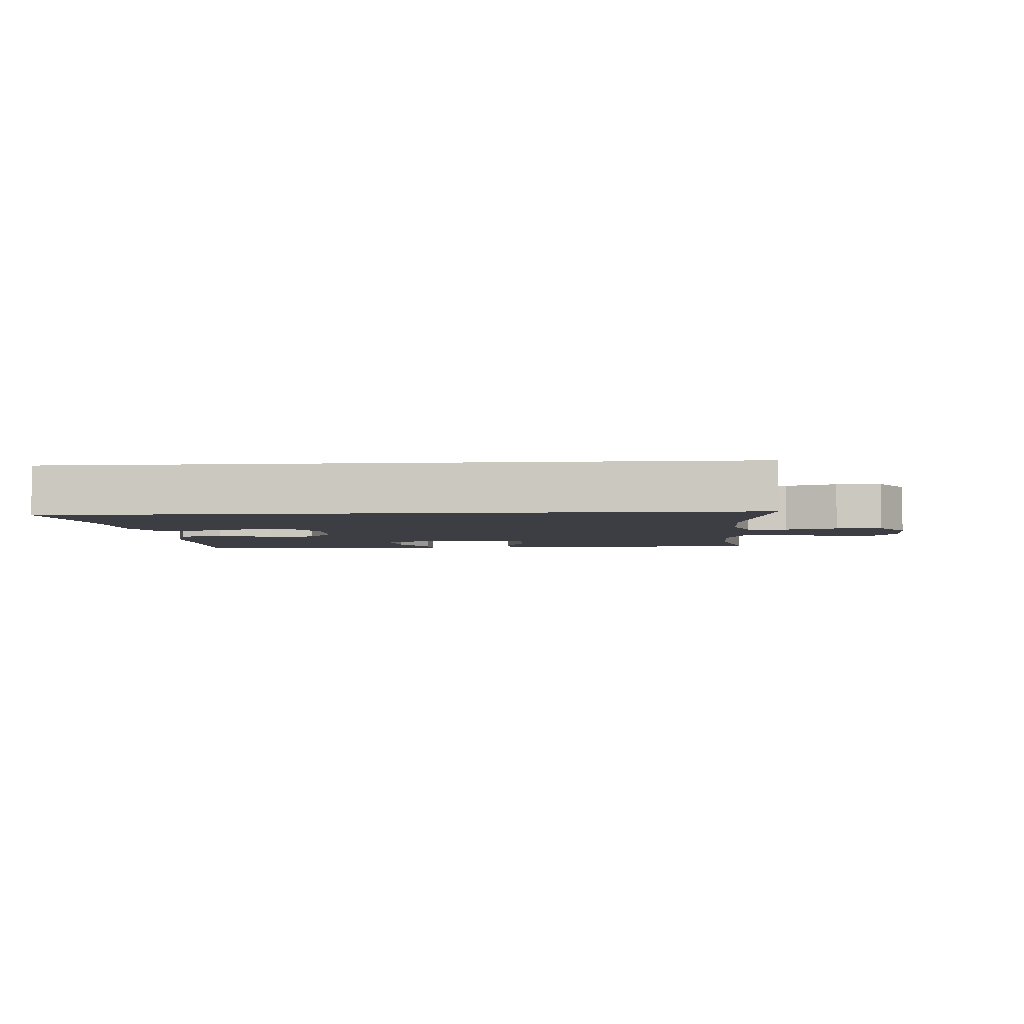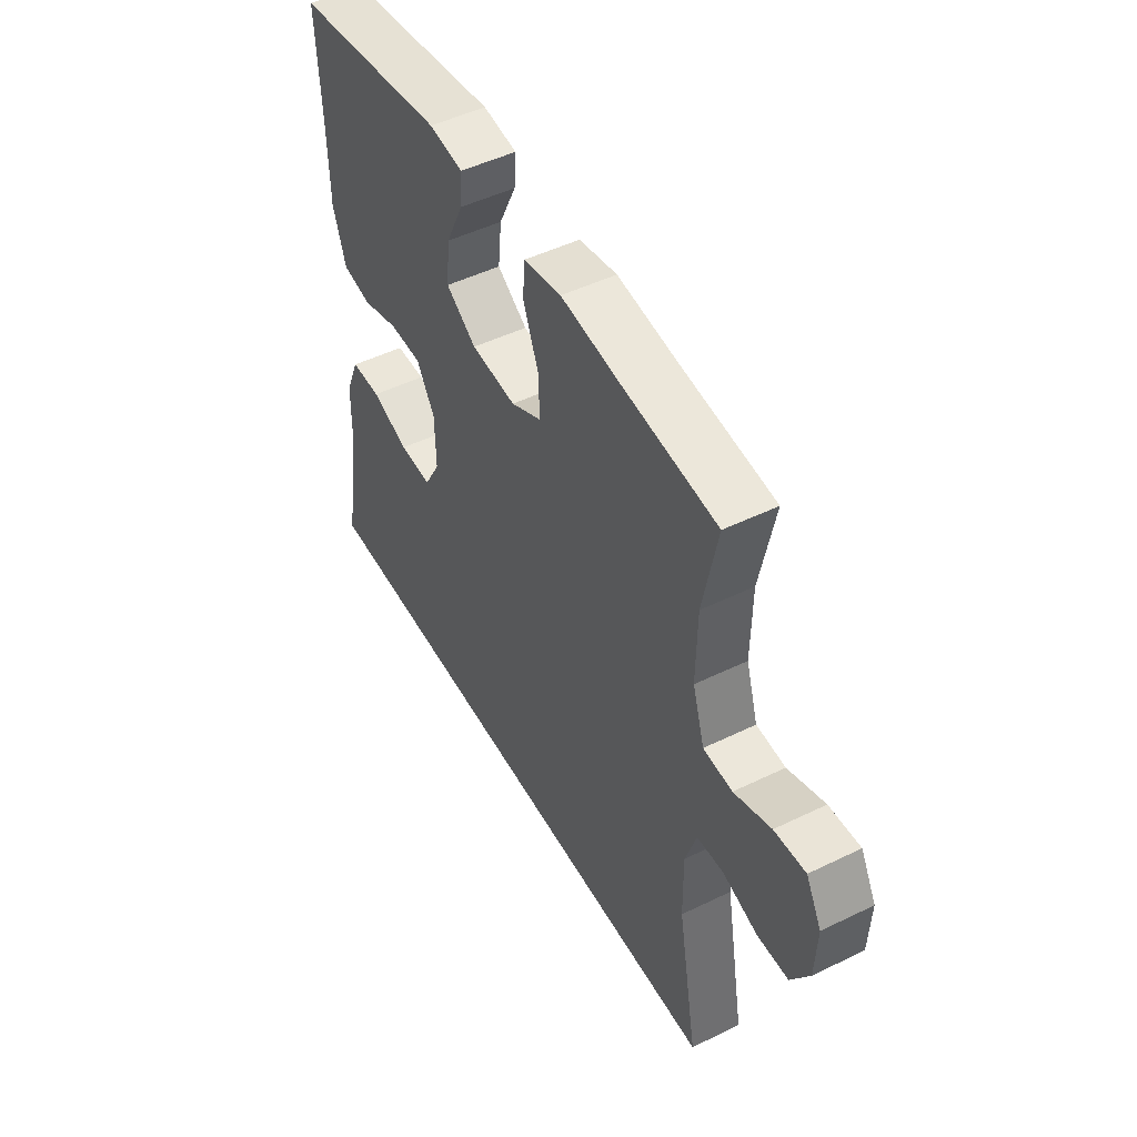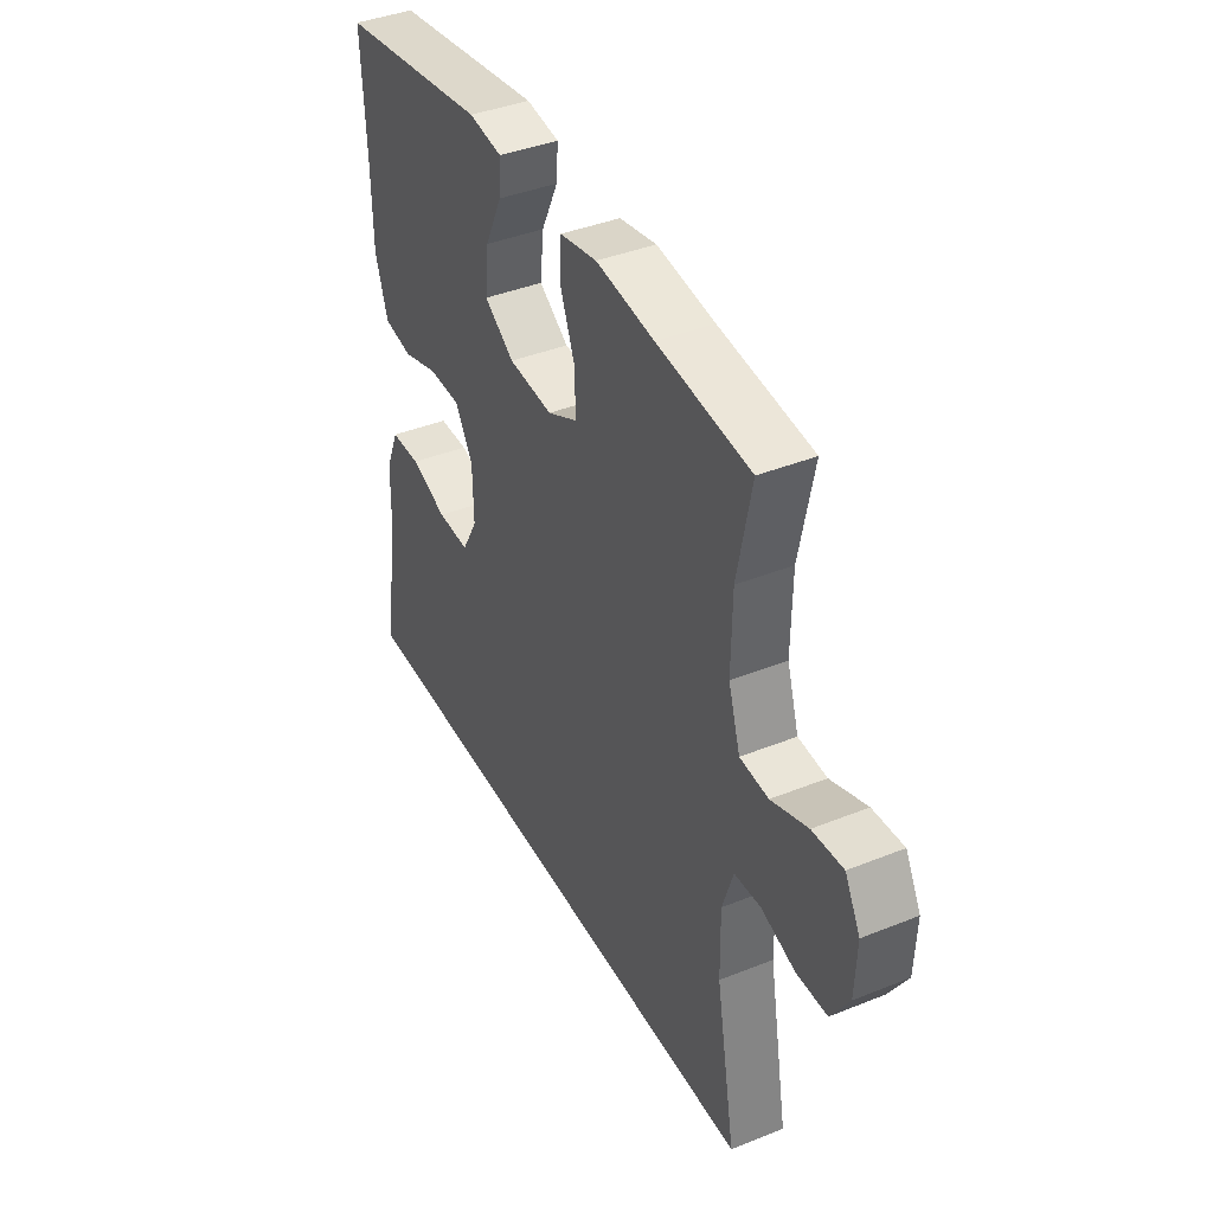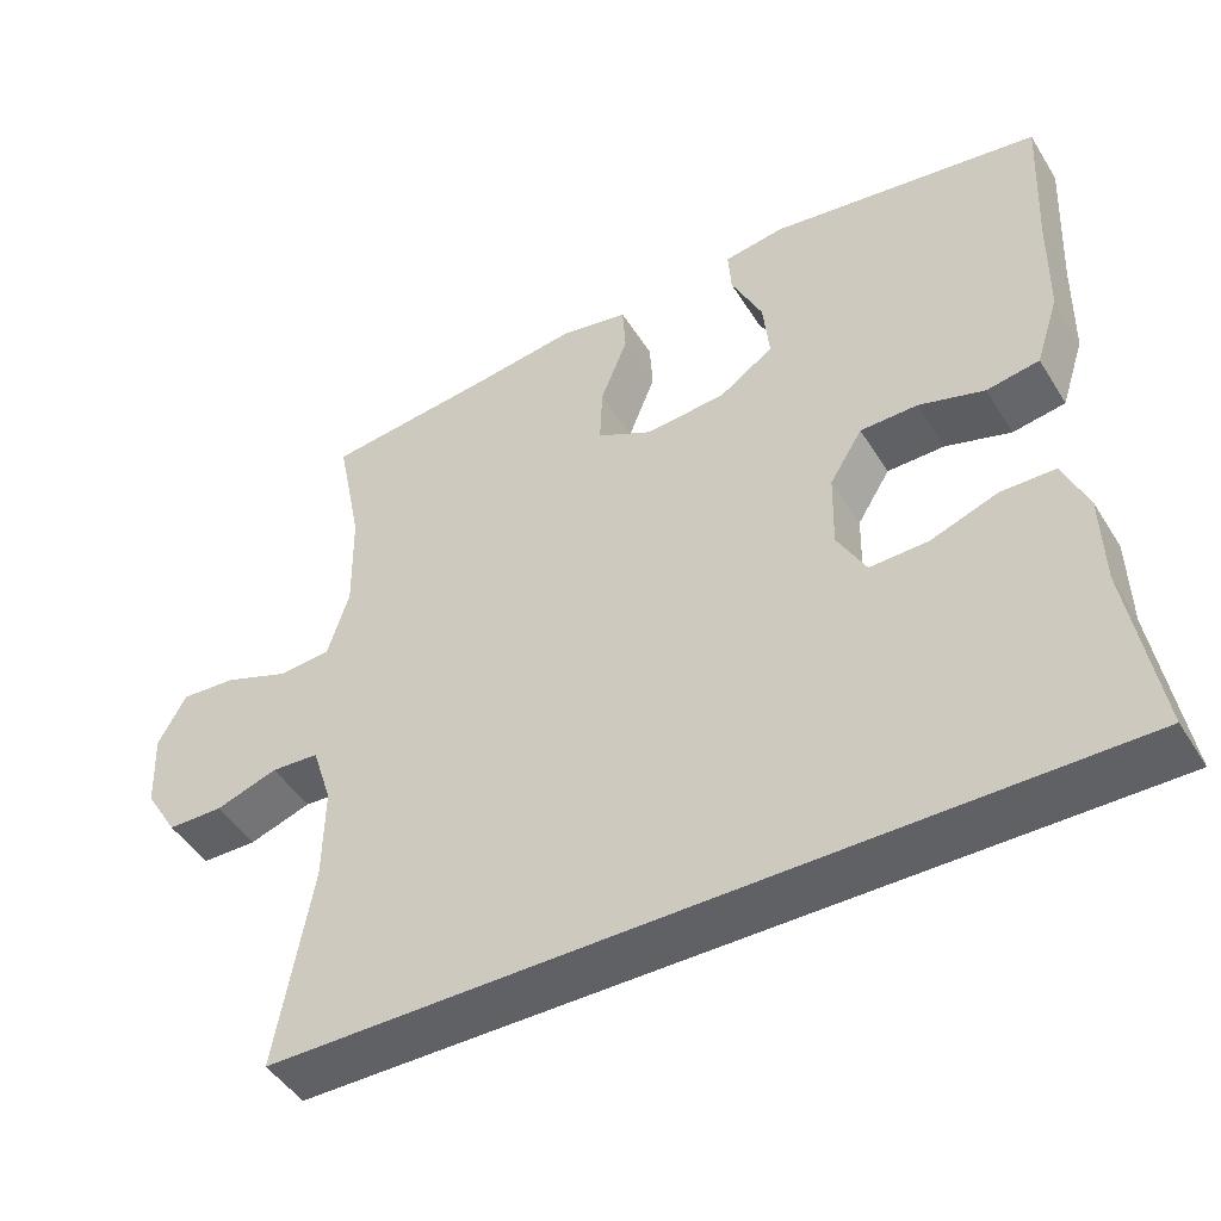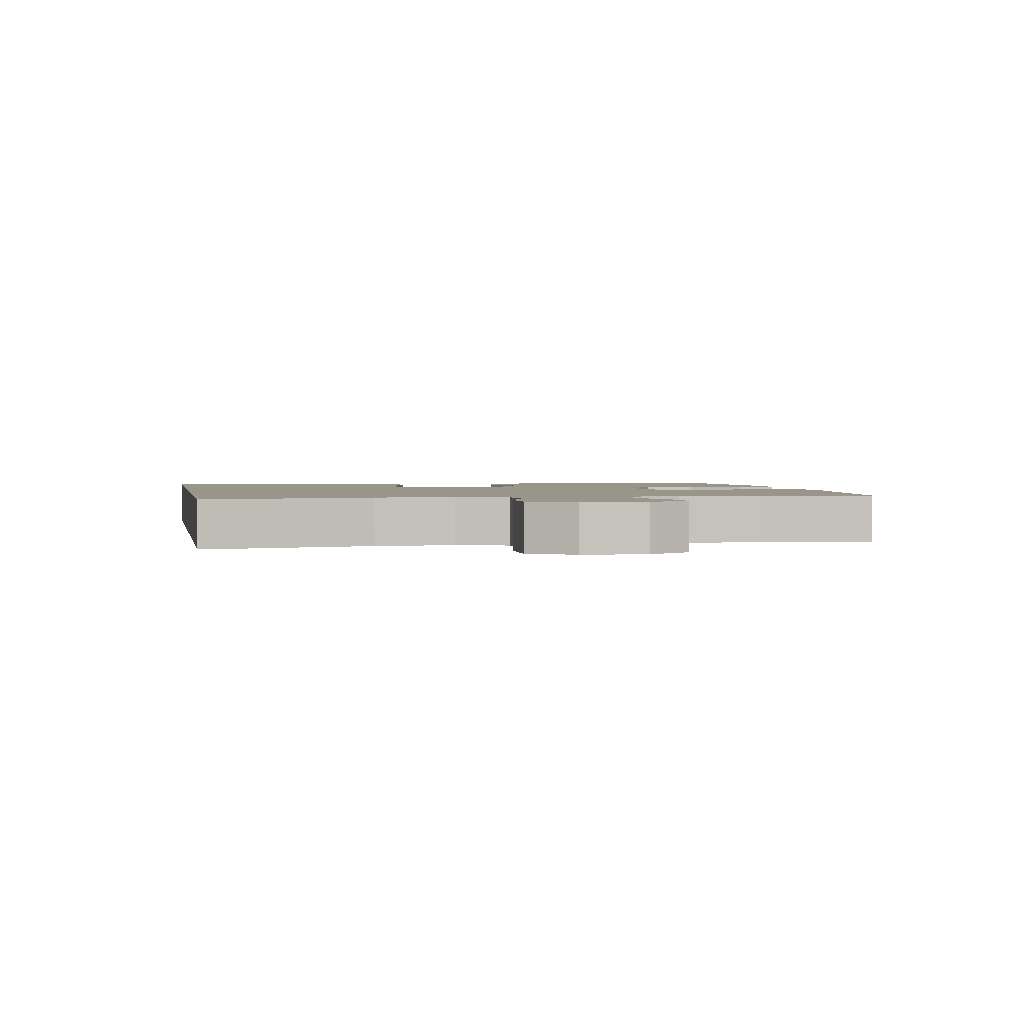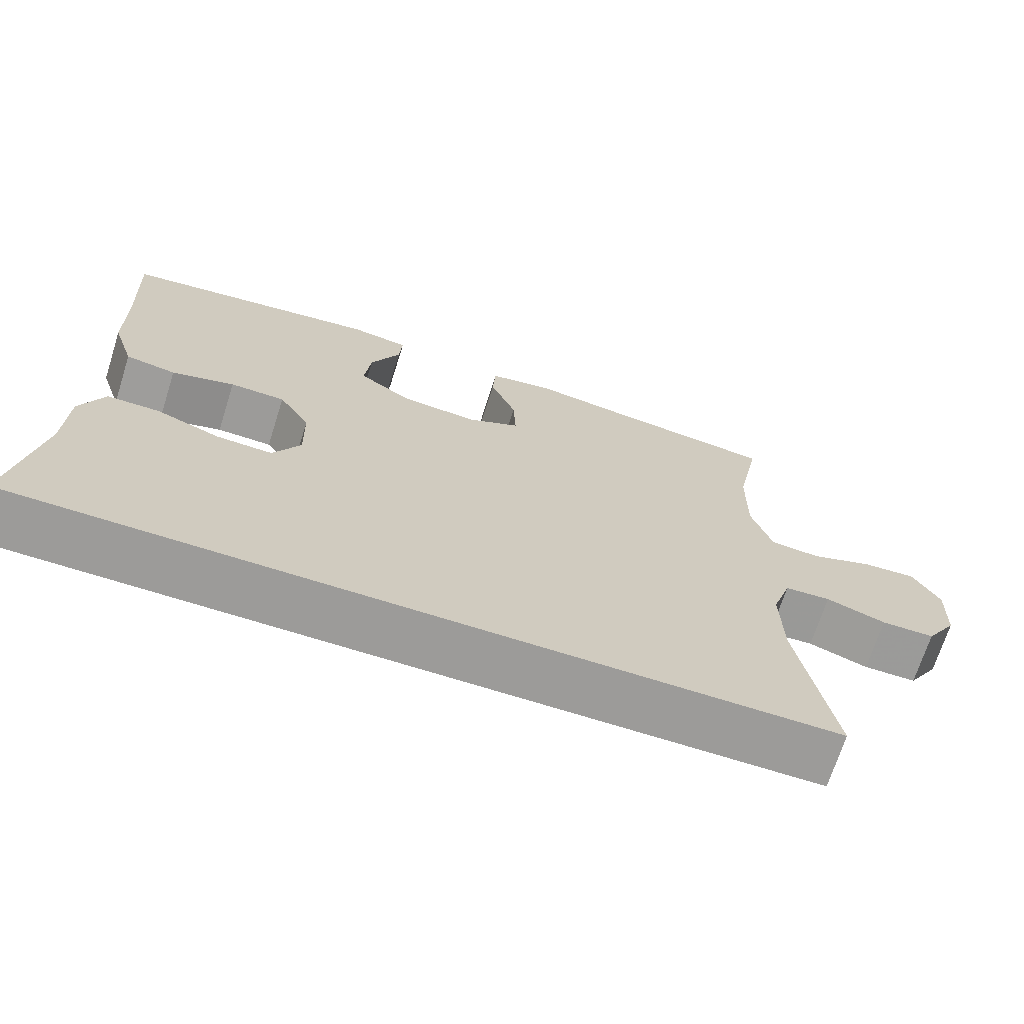
<metadata>
{"format":"obj","ext":"obj","renderer":"f3d","projection":"perspective","resolution":1024,"background":"white","views":[{"elev":-3.7,"azim":-175.5,"up":"+Y"},{"elev":49.0,"azim":-118.4,"up":"+Z"},{"elev":40.3,"azim":-116.3,"up":"+Z"},{"elev":-46.6,"azim":30.3,"up":"+Z"},{"elev":2.0,"azim":-100.8,"up":"+Y"},{"elev":-69.7,"azim":162.4,"up":"+Z"}]}
</metadata>
<code>
v -0.5 0.07 0.5
v -0.288 0.07 0.524
v -0.155 0.07 0.542
v -0.07 0.07 0.526
v -0.066 0.07 0.463
v -0.1 0.07 0.377
v -0.103 0.07 0.303
v -0.034 0.07 0.268
v 0.067 0.07 0.276
v 0.135 0.07 0.322
v 0.127 0.07 0.4
v 0.088 0.07 0.482
v 0.084 0.07 0.539
v 0.16 0.07 0.55
v 0.5 0.07 0.5
v 0.491 0.07 0.312
v 0.489 0.07 0.18
v 0.46 0.07 0.091
v 0.394 0.07 0.08
v 0.312 0.07 0.105
v 0.24 0.07 0.104
v 0.199 0.07 0.038
v 0.197 0.07 -0.057
v 0.233 0.07 -0.122
v 0.306 0.07 -0.12
v 0.39 0.07 -0.09
v 0.458 0.07 -0.091
v 0.489 0.07 -0.164
v 0.492 0.07 -0.278
v 0.529 0.07 -0.5
v -0.515 0.07 -0.5
v -0.47 0.07 -0.246
v -0.468 0.07 -0.128
v -0.493 0.07 -0.051
v -0.553 0.07 -0.047
v -0.631 0.07 -0.073
v -0.701 0.07 -0.072
v -0.742 0.07 -0.005
v -0.746 0.07 0.091
v -0.711 0.07 0.155
v -0.641 0.07 0.15
v -0.558 0.07 0.119
v -0.493 0.07 0.124
v -0.466 0.07 0.21
v -0.468 0.07 0.34
v -0.5 0 0.5
v -0.288 0 0.524
v -0.155 0 0.542
v -0.07 0 0.526
v -0.066 0 0.463
v -0.1 0 0.377
v -0.103 0 0.303
v -0.034 0 0.268
v 0.067 0 0.276
v 0.135 0 0.322
v 0.127 0 0.4
v 0.088 0 0.482
v 0.084 0 0.539
v 0.16 0 0.55
v 0.5 0 0.5
v 0.491 0 0.312
v 0.489 0 0.18
v 0.46 0 0.091
v 0.394 0 0.08
v 0.312 0 0.105
v 0.24 0 0.104
v 0.199 0 0.038
v 0.197 0 -0.057
v 0.233 0 -0.122
v 0.306 0 -0.12
v 0.39 0 -0.09
v 0.458 0 -0.091
v 0.489 0 -0.164
v 0.492 0 -0.278
v 0.529 0 -0.5
v -0.515 0 -0.5
v -0.47 0 -0.246
v -0.468 0 -0.128
v -0.493 0 -0.051
v -0.553 0 -0.047
v -0.631 0 -0.073
v -0.701 0 -0.072
v -0.742 0 -0.005
v -0.746 0 0.091
v -0.711 0 0.155
v -0.641 0 0.15
v -0.558 0 0.119
v -0.493 0 0.124
v -0.466 0 0.21
v -0.468 0 0.34
f 40 41 42
f 39 40 42
f 38 39 42
f 37 38 42
f 36 37 42
f 35 36 42
f 34 35 42 43
f 33 34 43 44
f 29 30 31 32
f 29 32 33
f 27 28 29
f 26 27 29
f 25 26 29
f 24 25 29
f 24 29 33 44
f 18 19 20
f 17 18 20
f 16 17 20
f 15 16 20
f 14 15 20
f 13 14 20
f 12 13 20
f 11 12 20
f 10 11 20 21
f 9 10 21 22
f 4 5 6
f 3 4 6
f 2 3 6
f 2 6 7
f 1 2 7
f 45 1 7
f 45 7 8
f 44 45 8
f 24 44 8
f 23 24 8
f 8 9 22 23
f 87 86 85
f 87 85 84
f 87 84 83
f 87 83 82
f 87 82 81
f 87 81 80
f 88 87 80 79
f 89 88 79 78
f 77 76 75 74
f 78 77 74
f 74 73 72
f 74 72 71
f 74 71 70
f 74 70 69
f 89 78 74 69
f 65 64 63
f 65 63 62
f 65 62 61
f 65 61 60
f 65 60 59
f 65 59 58
f 65 58 57
f 65 57 56
f 66 65 56 55
f 67 66 55 54
f 51 50 49
f 51 49 48
f 51 48 47
f 52 51 47
f 52 47 46
f 52 46 90
f 53 52 90
f 53 90 89
f 53 89 69
f 53 69 68
f 68 67 54 53
f 1 46 47 2
f 2 47 48 3
f 3 48 49 4
f 4 49 50 5
f 5 50 51 6
f 6 51 52 7
f 7 52 53 8
f 8 53 54 9
f 9 54 55 10
f 10 55 56 11
f 11 56 57 12
f 12 57 58 13
f 13 58 59 14
f 14 59 60 15
f 15 60 61 16
f 16 61 62 17
f 17 62 63 18
f 18 63 64 19
f 19 64 65 20
f 20 65 66 21
f 21 66 67 22
f 22 67 68 23
f 23 68 69 24
f 24 69 70 25
f 25 70 71 26
f 26 71 72 27
f 27 72 73 28
f 28 73 74 29
f 29 74 75 30
f 30 75 76 31
f 31 76 77 32
f 32 77 78 33
f 33 78 79 34
f 34 79 80 35
f 35 80 81 36
f 36 81 82 37
f 37 82 83 38
f 38 83 84 39
f 39 84 85 40
f 40 85 86 41
f 41 86 87 42
f 42 87 88 43
f 43 88 89 44
f 44 89 90 45
f 45 90 46 1

</code>
